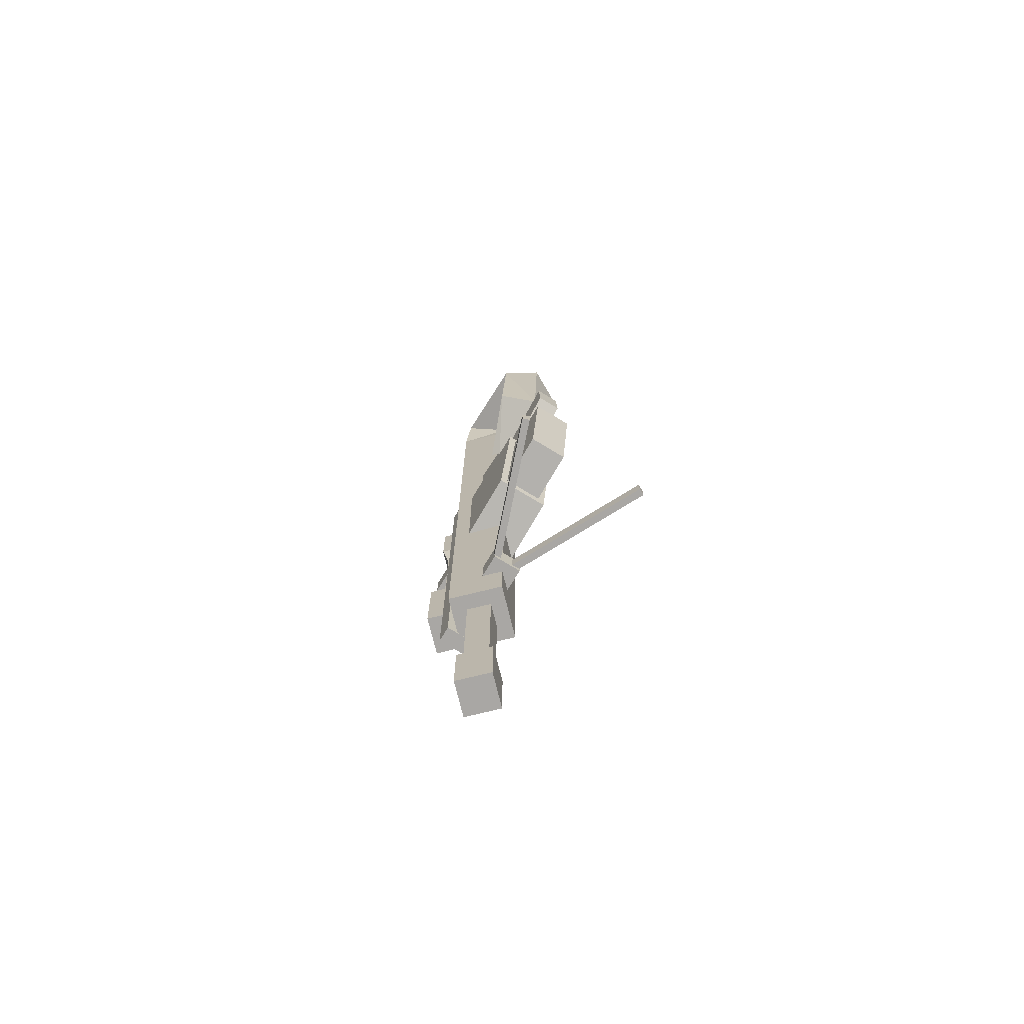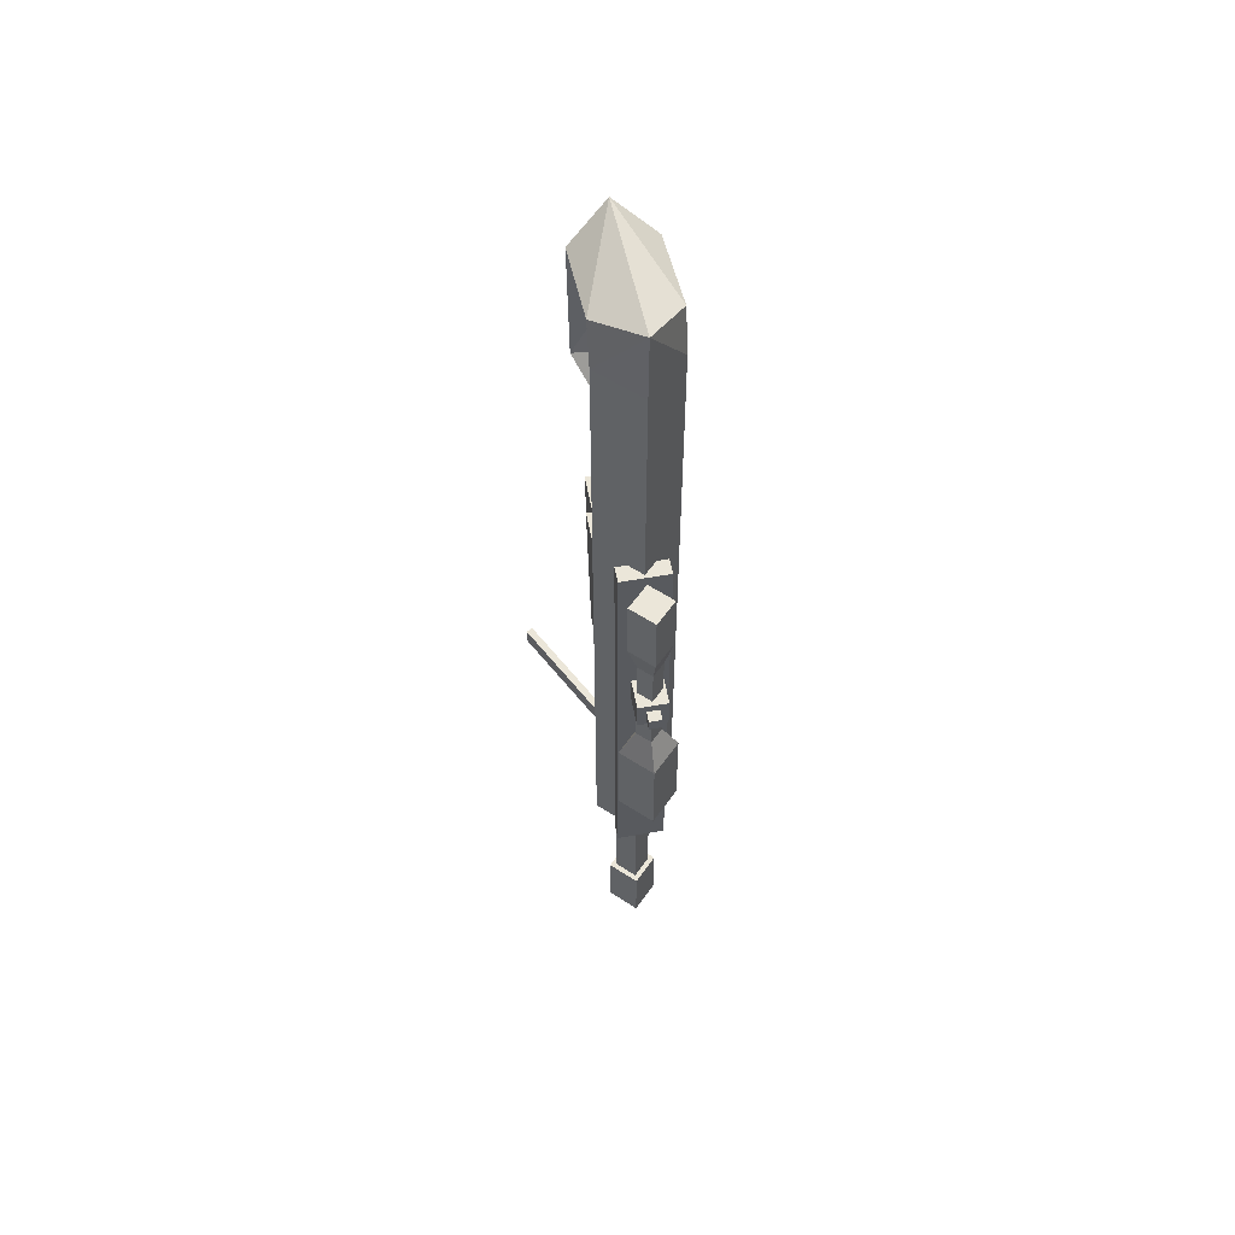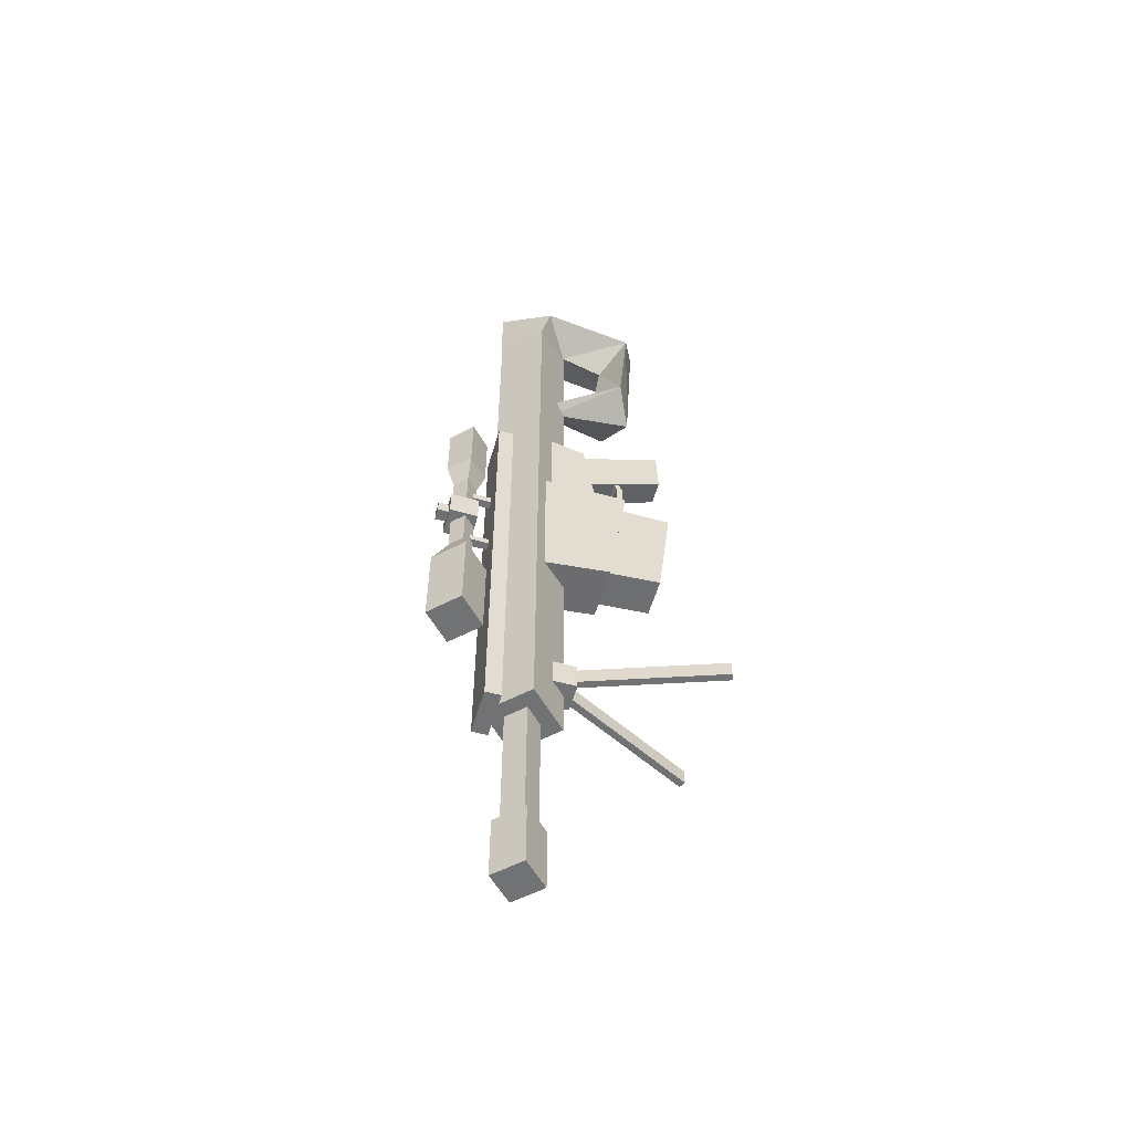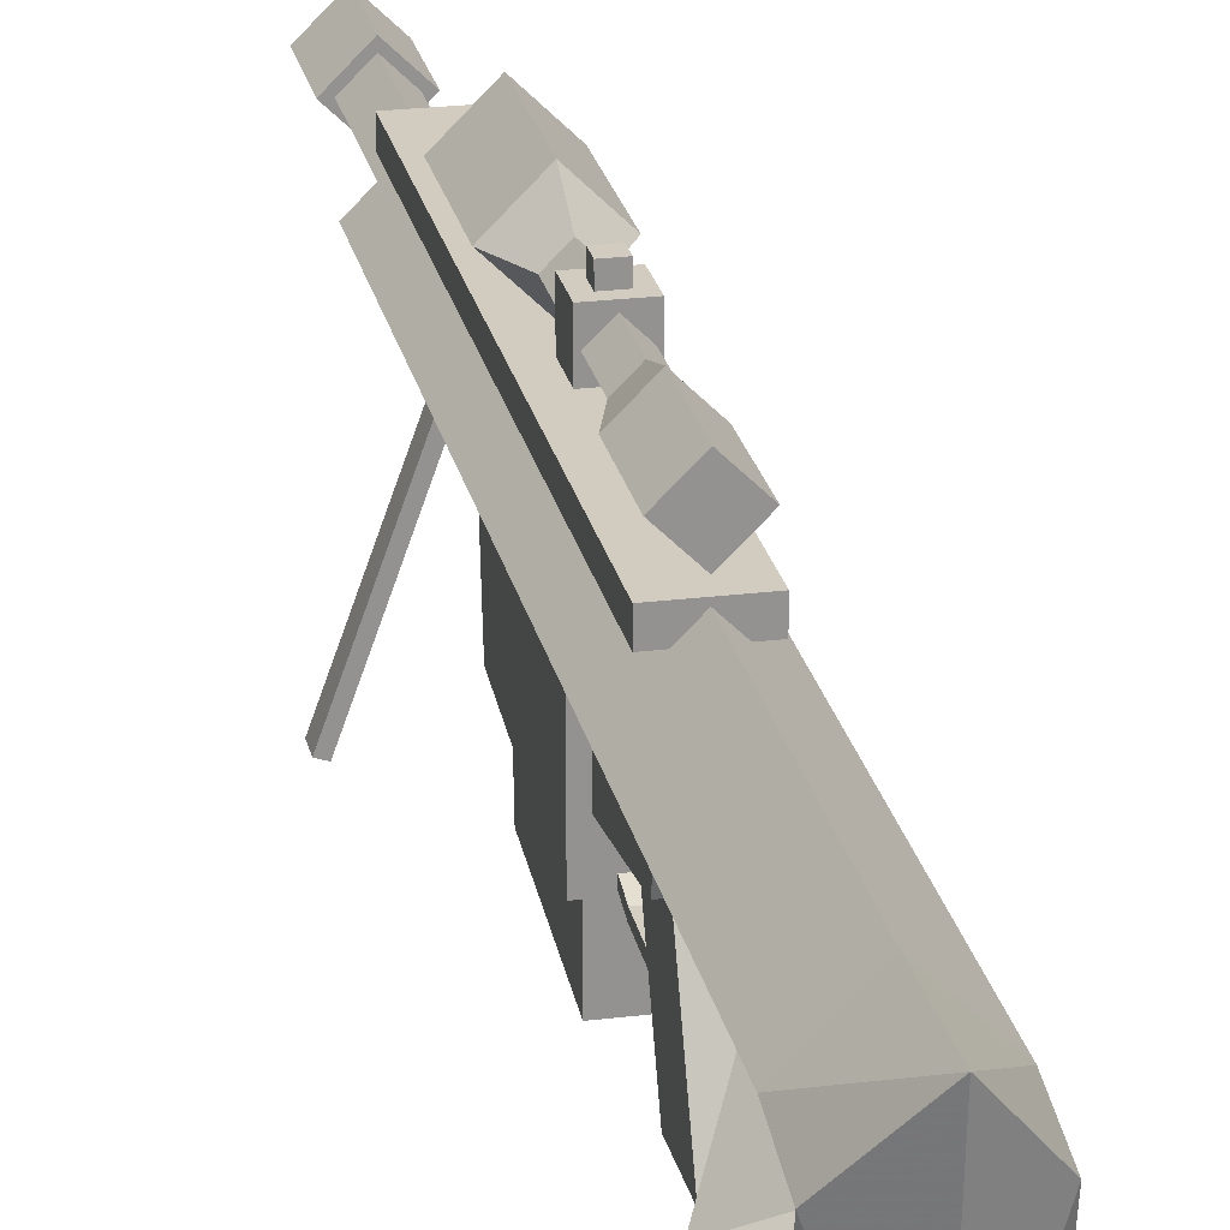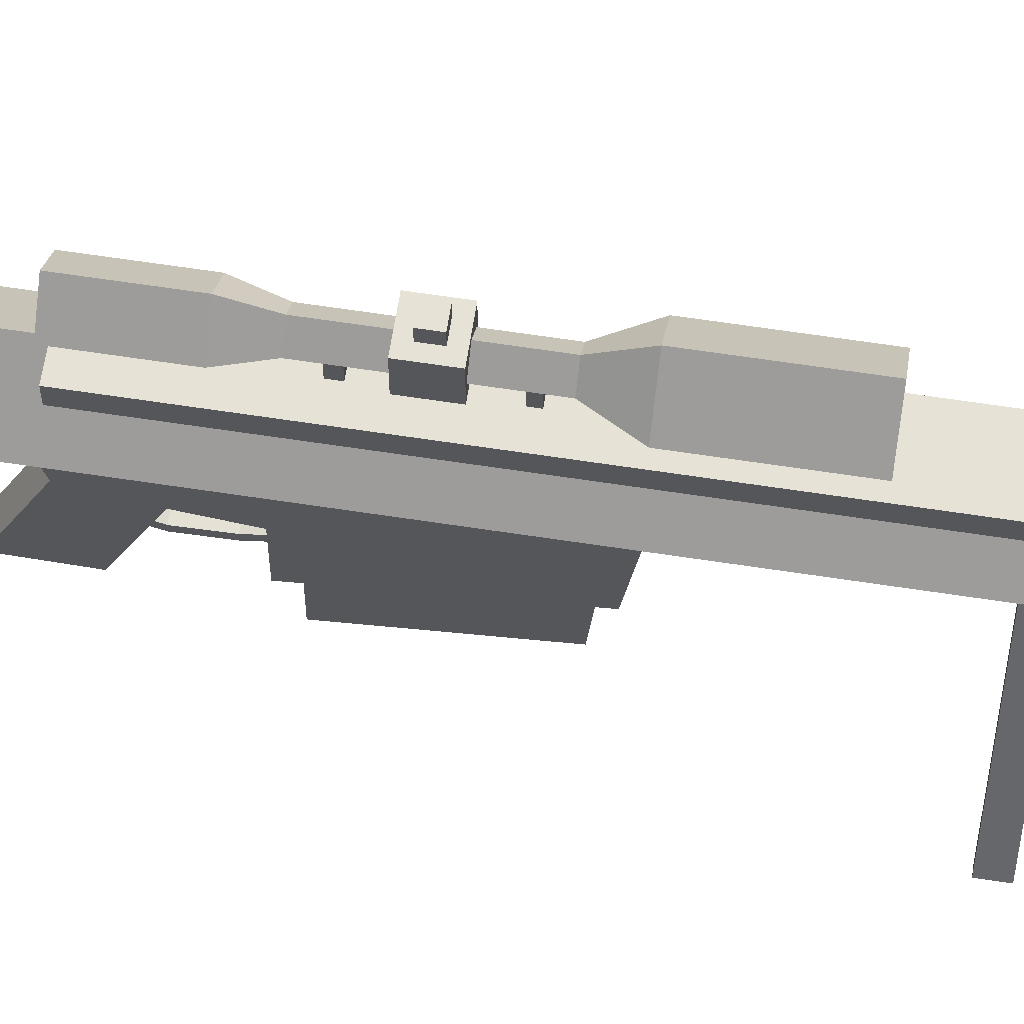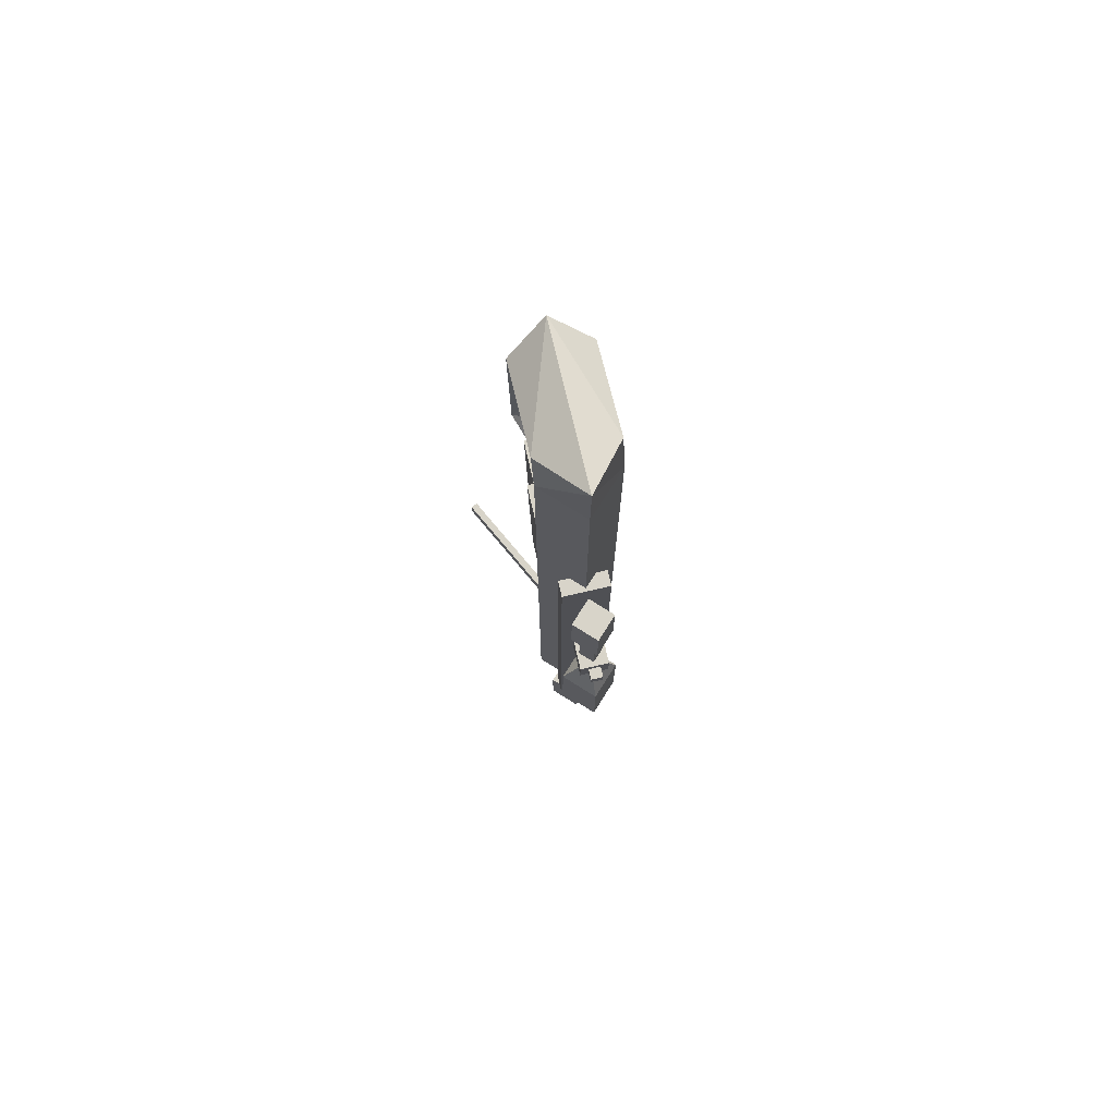
<metadata>
{"format":"obj","ext":"obj","renderer":"f3d","projection":"perspective","resolution":1024,"background":"white","views":[{"elev":-74.7,"azim":-31.2,"up":"+Z"},{"elev":56.0,"azim":169.4,"up":"+Z"},{"elev":-55.6,"azim":-106.2,"up":"+Z"},{"elev":23.8,"azim":-11.7,"up":"+Y"},{"elev":63.9,"azim":98.8,"up":"+Y"},{"elev":75.0,"azim":167.2,"up":"+Z"}]}
</metadata>
<code>
o Cube
v -9e-06 0.08299 -0.981
v 0.08299 9e-06 -0.981
v -3e-06 -0.05446 0.2394
v 0.02392 -0.05368 0.257
v -0.08299 -9e-06 -0.981
v 9e-06 -0.08299 -0.981
v -0.02392 -0.05368 0.257
v 3e-06 -0.05287 0.2752
v 9e-06 -0.08099 0.5451
v -9e-06 0.08652 0.6625
v -0.08299 -0.02234 0.6038
v 0.08299 -0.02232 0.6038
v 9e-06 -0.1785 0.5063
v -9e-06 -0.2664 0.6259
v -0.08299 -0.2273 0.5611
v 0.08299 -0.2274 0.5612
v -0.08299 -9e-06 0.5067
v 0.08299 9e-06 0.5067
v 9e-06 -0.08299 0.5067
v -9e-06 0.08299 0.5067
v 9e-06 -0.1596 0.3613
v -9e-06 -0.2479 0.2739
v -0.08299 -0.2065 0.3149
v 0.08299 -0.2065 0.3148
g Cube_Cube_Material.000
f 23 3 22
f 3 8 4
f 17 6 19
f 21 4 8
f 24 3 4
f 5 2 6
f 18 10 12
f 19 12 9
f 15 9 13
f 17 10 20
f 23 13 21
f 12 14 16
f 9 16 13
f 11 14 10
f 5 20 1
f 2 19 6
f 1 18 2
f 9 17 19
f 7 21 8
f 16 22 24
f 13 24 21
f 15 22 14
f 23 7 3
f 3 7 8
f 17 5 6
f 21 24 4
f 24 22 3
f 5 1 2
f 18 20 10
f 19 18 12
f 15 11 9
f 17 11 10
f 23 15 13
f 12 10 14
f 9 12 16
f 11 15 14
f 5 17 20
f 2 18 19
f 1 20 18
f 9 11 17
f 7 23 21
f 16 14 22
f 13 16 24
f 15 23 22
o Cube.001_Cube.014
v 0.05943 -0.02232 -0.5042
v 0.05943 -0.1711 -0.483
v 0.05943 -0.02232 -0.1742
v 0.05943 -0.2129 -0.1742
v -0.05943 -0.02232 -0.5042
v -0.05943 -0.1711 -0.483
v -0.05943 -0.02232 -0.1742
v -0.05943 -0.2129 -0.1742
g Cube.001_Cube.014_Material.001
f 26 25 27
f 28 27 31
f 31 29 30
f 30 29 25
f 31 27 25
f 28 32 30
f 26 27 28
f 28 31 32
f 31 30 32
f 30 25 26
f 31 25 29
f 28 30 26
o Cube.002_Cube.015
v -0.041 -0.03964 0.03821
v -0.041 -0.1201 0.01756
v -0.04098 -0.03964 -0.1773
v -0.04098 -0.1489 -0.1773
v 0.04098 -0.03964 0.03821
v 0.04098 -0.1201 0.01756
v 0.041 -0.03964 -0.1773
v 0.041 -0.1489 -0.1773
g Cube.002_Cube.015_Material.001
f 34 33 35
f 36 35 39
f 39 37 38
f 38 37 33
f 39 35 33
f 40 38 34
f 34 35 36
f 36 39 40
f 39 38 40
f 38 33 34
f 39 33 37
f 40 34 36
o Cube.003_Cube.016
v -0.02673 -0.3077 0.1004
v -0.02673 -0.0941 0.003782
v -0.02673 -0.3113 -0.01138
v -0.02673 -0.1122 -0.1015
v 0.02673 -0.3077 0.1004
v 0.02673 -0.0941 0.003782
v 0.02673 -0.3113 -0.01138
v 0.02673 -0.1122 -0.1015
g Cube.003_Cube.016_Material.000
f 42 43 41
f 44 47 43
f 47 46 45
f 46 41 45
f 47 41 43
f 44 46 48
f 42 44 43
f 44 48 47
f 47 48 46
f 46 42 41
f 47 45 41
f 44 42 46
o Cube.004_Cube.017
v 0.04311 -0.1138 -0.4685
v 0.04311 -0.2906 -0.4531
v 0.04311 -0.1413 -0.1989
v 0.04311 -0.3209 -0.1989
v -0.04311 -0.1138 -0.4685
v -0.04311 -0.2906 -0.4531
v -0.04311 -0.1413 -0.1989
v -0.04311 -0.3209 -0.1989
g Cube.004_Cube.017_Material.000
f 50 49 51
f 52 51 55
f 55 53 54
f 54 53 49
f 55 51 49
f 52 56 54
f 50 51 52
f 52 55 56
f 55 54 56
f 54 49 50
f 55 49 53
f 52 54 50
o Cube.005_Cube.018
v 2e-06 0.03725 -1.298
v 0.03725 -2e-06 -1.298
v 2e-06 0.03725 -0.9651
v 0.03725 -2e-06 -0.9651
v -0.03725 2e-06 -1.298
v -2e-06 -0.03725 -1.298
v -0.03725 2e-06 -0.9651
v -2e-06 -0.03725 -0.9651
g Cube.005_Cube.018_Material.001
f 58 57 59
f 60 59 63
f 64 63 61
f 62 61 57
f 63 59 57
f 60 64 62
f 58 59 60
f 60 63 64
f 64 61 62
f 62 57 58
f 63 57 61
f 60 62 58
o Cube.006_Cube.019
v 3e-06 0.05307 -1.428
v 0.05307 -3e-06 -1.428
v 3e-06 0.05307 -1.284
v 0.05307 -3e-06 -1.284
v -0.05307 3e-06 -1.428
v -3e-06 -0.05307 -1.428
v -0.05307 3e-06 -1.284
v -3e-06 -0.05307 -1.284
g Cube.006_Cube.019_Material.000
f 66 65 67
f 68 67 71
f 72 71 69
f 70 69 65
f 71 67 65
f 68 72 70
f 66 67 68
f 68 71 72
f 72 69 70
f 70 65 66
f 71 65 69
f 68 70 66
o Cube.007_Cube.020
v 3e-06 0.2122 -0.7004
v 0.06177 0.1505 -0.7004
v 2e-06 0.1953 0.01003
v 0.04485 0.1505 0.01003
v -0.06177 0.1505 -0.7004
v -3e-06 0.0887 -0.7004
v -0.04485 0.1505 0.01003
v -2e-06 0.1056 0.01003
v 1e-06 0.1769 -0.193
v 0.02646 0.1505 -0.193
v -0.02646 0.1505 -0.193
v -1e-06 0.124 -0.193
v 1e-06 0.1769 -0.4362
v -1e-06 0.124 -0.4362
v 0.02646 0.1505 -0.4362
v -0.02646 0.1505 -0.4362
v 0.04485 0.1505 -0.1324
v -0.04485 0.1505 -0.1324
v 2e-06 0.1953 -0.1324
v -2e-06 0.1056 -0.1324
v 3e-06 0.2122 -0.5018
v -3e-06 0.0887 -0.5018
v 0.06177 0.1505 -0.5018
v -0.06177 0.1505 -0.5018
g Cube.007_Cube.020_Material.000
f 89 91 75
f 76 75 79
f 94 96 77
f 78 77 73
f 96 93 73
f 95 94 78
f 92 84 82
f 90 91 81
f 92 90 83
f 87 85 81
f 95 93 85
f 82 84 86
f 83 81 85
f 84 83 88
f 80 79 90
f 79 75 91
f 76 80 92
f 82 81 91
f 74 73 93
f 86 94 95
f 88 85 93
f 86 88 96
f 89 75 76
f 76 79 80
f 94 77 78
f 78 73 74
f 96 73 77
f 95 78 74
f 92 82 89
f 90 81 83
f 92 83 84
f 87 81 82
f 95 85 87
f 82 86 87
f 83 85 88
f 84 88 86
f 80 90 92
f 79 91 90
f 76 92 89
f 82 91 89
f 74 93 95
f 86 95 87
f 88 93 96
f 86 96 94
o Cube.008_Cube.021
v -0.008906 0.05873 -0.2229
v -0.008906 0.1362 -0.2229
v -0.008906 0.05873 -0.2402
v -0.008906 0.1362 -0.2402
v 0.008906 0.05873 -0.2229
v 0.008906 0.1362 -0.2229
v 0.008906 0.05873 -0.2402
v 0.008906 0.1362 -0.2402
g Cube.008_Cube.021_Material.001
f 98 99 97
f 100 103 99
f 104 101 103
f 102 97 101
f 103 97 99
f 100 102 104
f 98 100 99
f 100 104 103
f 104 102 101
f 102 98 97
f 103 101 97
f 100 98 102
o Cube.009_Cube.022
v -0.008906 0.05873 -0.4074
v -0.008906 0.1362 -0.4074
v -0.008906 0.05873 -0.3927
v -0.008906 0.1362 -0.3927
v 0.008906 0.05873 -0.4074
v 0.008906 0.1362 -0.4074
v 0.008906 0.05873 -0.3927
v 0.008906 0.1362 -0.3927
g Cube.009_Cube.022_Material.001
f 106 105 107
f 108 107 111
f 112 111 109
f 110 109 105
f 111 107 105
f 108 112 110
f 106 107 108
f 108 111 112
f 112 109 110
f 110 105 106
f 111 105 109
f 108 110 106
o Cube.010_Cube.023
v 0.03169 0.1863 -0.3464
v 0.03169 0.123 -0.3464
v 0.03169 0.1863 -0.283
v 0.03169 0.123 -0.283
v -0.03169 0.1863 -0.3464
v -0.03169 0.123 -0.3464
v -0.03169 0.1863 -0.283
v -0.03169 0.123 -0.283
g Cube.010_Cube.023_Material.001
f 114 113 115
f 116 115 119
f 120 119 117
f 118 117 113
f 119 115 113
f 116 120 118
f 114 115 116
f 116 119 120
f 120 117 118
f 118 113 114
f 119 113 117
f 116 118 114
o Cube.011_Cube.024
v 0.01358 0.2101 -0.3283
v 0.01358 0.1829 -0.3283
v 0.01358 0.2101 -0.3011
v 0.01358 0.1829 -0.3011
v -0.01358 0.2101 -0.3283
v -0.01358 0.1829 -0.3283
v -0.01358 0.2101 -0.3011
v -0.01358 0.1829 -0.3011
g Cube.011_Cube.024_Material.000
f 122 121 123
f 124 123 127
f 128 127 125
f 126 125 121
f 127 123 121
f 124 128 126
f 122 123 124
f 124 127 128
f 128 125 126
f 126 121 122
f 127 121 125
f 124 126 122
o Cube.012_Cube.025
v -0.05171 0.05551 0.009429
v -0.05171 0.09004 0.009429
v -0.05171 0.05551 -0.983
v -0.05171 0.09004 -0.983
v 0.05171 0.05551 0.009429
v 0.05171 0.09004 0.009429
v 0.05171 0.05551 -0.983
v 0.05171 0.09004 -0.983
g Cube.012_Cube.025_Material.001
f 130 131 129
f 132 135 131
f 136 133 135
f 134 129 133
f 135 129 131
f 132 134 136
f 130 132 131
f 132 136 135
f 136 134 133
f 134 130 129
f 135 133 129
f 132 130 134
o Cube.013_Cube.026
v 0.03169 -0.04013 -0.8735
v 0.03169 -0.1035 -0.8735
v 0.03169 -0.04013 -0.8101
v 0.03169 -0.1035 -0.8101
v -0.03169 -0.04013 -0.8735
v -0.03169 -0.1035 -0.8735
v -0.03169 -0.04013 -0.8101
v -0.03169 -0.1035 -0.8101
g Cube.013_Cube.026_Material.001
f 138 137 139
f 140 139 143
f 144 143 141
f 142 141 137
f 143 139 137
f 140 144 142
f 138 139 140
f 140 143 144
f 144 141 142
f 142 137 138
f 143 137 141
f 140 142 138
o Cube.014_Cube.027
v 0.02456 -0.09165 -0.8602
v 0.1738 -0.3856 -0.8602
v 0.02456 -0.09165 -0.8234
v 0.1738 -0.3856 -0.8234
v 0.01061 -0.09874 -0.8602
v 0.1598 -0.3927 -0.8602
v 0.01061 -0.09874 -0.8234
v 0.1598 -0.3927 -0.8234
g Cube.014_Cube.027_Material.001
f 146 145 147
f 148 147 151
f 152 151 149
f 150 149 145
f 151 147 145
f 148 152 150
f 146 147 148
f 148 151 152
f 152 149 150
f 150 145 146
f 151 145 149
f 148 150 146
o Cube.015_Cube.028
v -0.01132 -0.08976 -0.8602
v -0.1231 -0.3999 -0.8602
v -0.01132 -0.08976 -0.8234
v -0.1231 -0.3999 -0.8234
v -0.02604 -0.08445 -0.8602
v -0.1378 -0.3946 -0.8602
v -0.02604 -0.08445 -0.8234
v -0.1378 -0.3946 -0.8234
g Cube.015_Cube.028_Material.001
f 154 153 155
f 156 155 159
f 160 159 157
f 158 157 153
f 159 155 153
f 156 160 158
f 154 155 156
f 156 159 160
f 160 157 158
f 158 153 154
f 159 153 157
f 156 158 154
o Cube.016_Cube.029
v 0.02319 -0.1929 -0.1849
v 0.02319 -0.2063 -0.1849
v 0.02319 -0.1985 -0.05642
v 0.02319 -0.2108 -0.05098
v -0.02319 -0.1929 -0.1849
v -0.02319 -0.2063 -0.1849
v -0.02319 -0.1985 -0.05642
v -0.02319 -0.2108 -0.05098
v 0.02319 -0.2035 -0.1391
v 0.02319 -0.2169 -0.1399
v -0.02319 -0.2035 -0.1391
v -0.02319 -0.2169 -0.1399
v 0.02319 -0.219 -0.07472
v -0.02319 -0.2056 -0.07472
v 0.02319 -0.2056 -0.07472
v -0.02319 -0.219 -0.07472
g Cube.016_Cube.029_Material.000
f 175 163 164
f 164 163 167
f 171 165 166
f 166 165 161
f 171 169 161
f 170 172 166
f 173 176 172
f 174 175 169
f 174 171 172
f 162 161 169
f 168 167 174
f 167 163 175
f 164 168 176
f 170 169 175
f 175 164 173
f 164 167 168
f 171 166 172
f 166 161 162
f 171 161 165
f 170 166 162
f 173 172 170
f 174 169 171
f 174 172 176
f 162 169 170
f 168 174 176
f 167 175 174
f 164 176 173
f 170 175 173
o Cube.017_Cube.030
v -0.004161 -0.1815 -0.1376
v -0.009235 -0.1258 -0.09793
v -0.004161 -0.1864 -0.13
v -0.009235 -0.1367 -0.08108
v 0.004161 -0.1815 -0.1376
v 0.009235 -0.1258 -0.09793
v 0.004161 -0.1864 -0.13
v 0.009235 -0.1367 -0.08108
v -0.009235 -0.1545 -0.1164
v -0.009235 -0.1654 -0.09956
v 0.009235 -0.1654 -0.09956
v 0.009235 -0.1545 -0.1164
g Cube.017_Cube.030_Material.001
f 178 185 186
f 180 186 187
f 184 187 188
f 182 188 185
f 183 179 177
f 180 184 182
f 188 181 177
f 183 181 188
f 186 179 183
f 185 177 179
f 178 186 180
f 180 187 184
f 184 188 182
f 182 185 178
f 183 177 181
f 180 182 178
f 188 177 185
f 183 188 187
f 186 183 187
f 185 179 186
o Cube.018_Cube.031
v -0.002128 -0.002128 -1.377
v -0.002128 0.002128 -1.377
v -0.002128 -0.002128 -1.381
v -0.002128 0.002128 -1.381
v 0.002128 -0.002128 -1.377
v 0.002128 0.002128 -1.377
v 0.002128 -0.002128 -1.381
v 0.002128 0.002128 -1.381
g Cube.018_Cube.031_None
f 190 191 189
f 192 195 191
f 196 193 195
f 194 189 193
f 195 189 191
f 192 194 196
f 190 192 191
f 192 196 195
f 196 194 193
f 194 190 189
f 195 193 189
f 192 190 194

</code>
